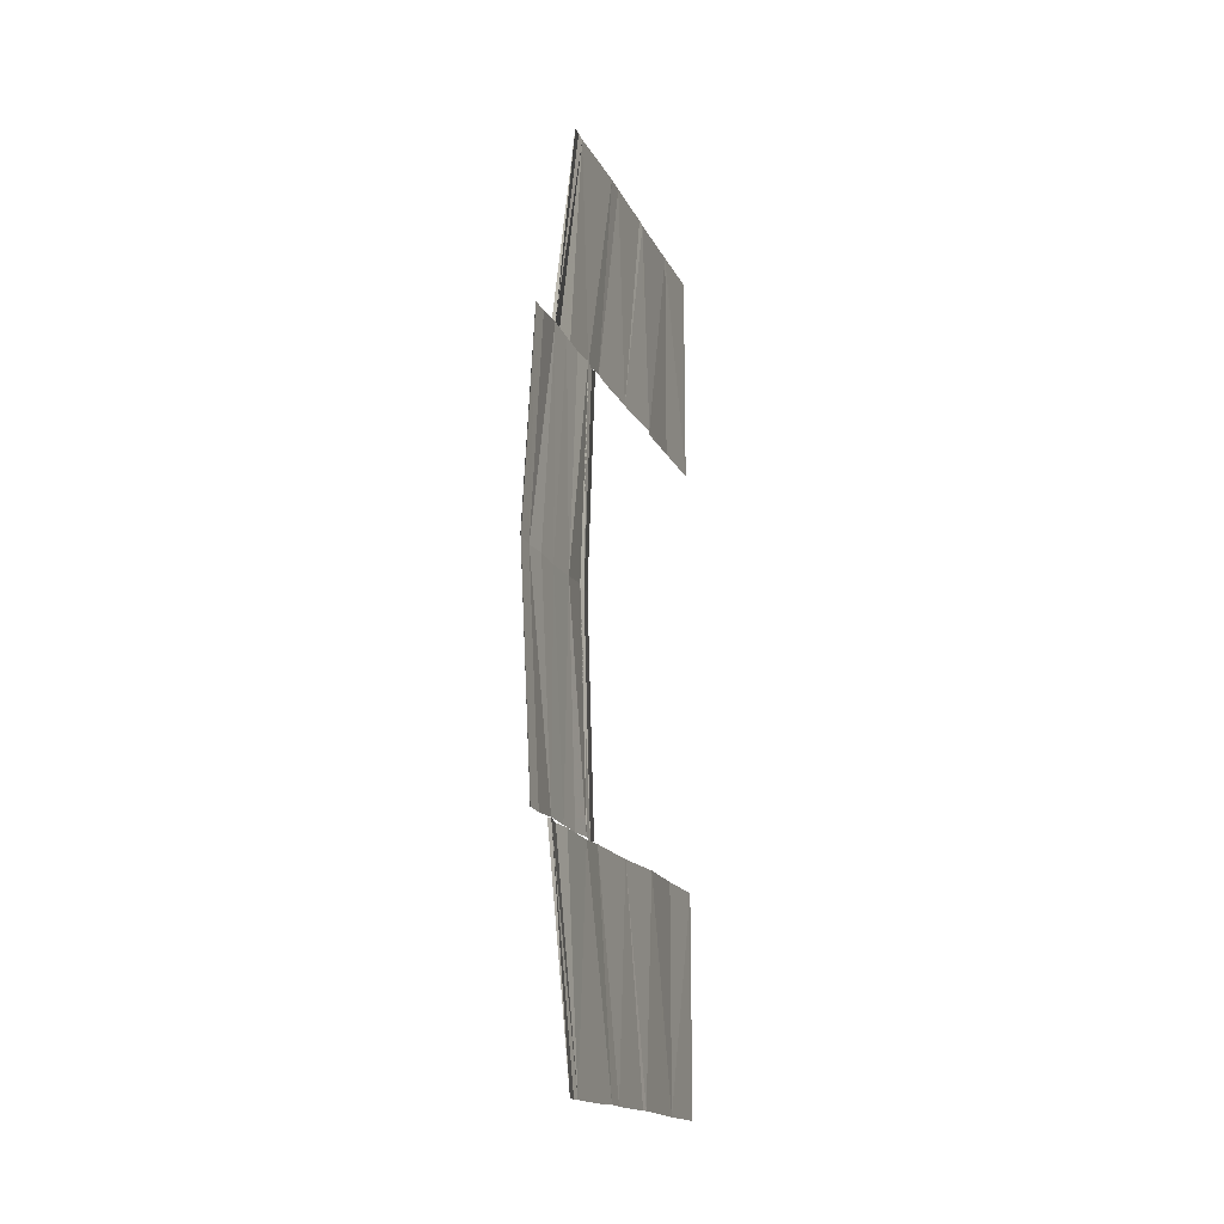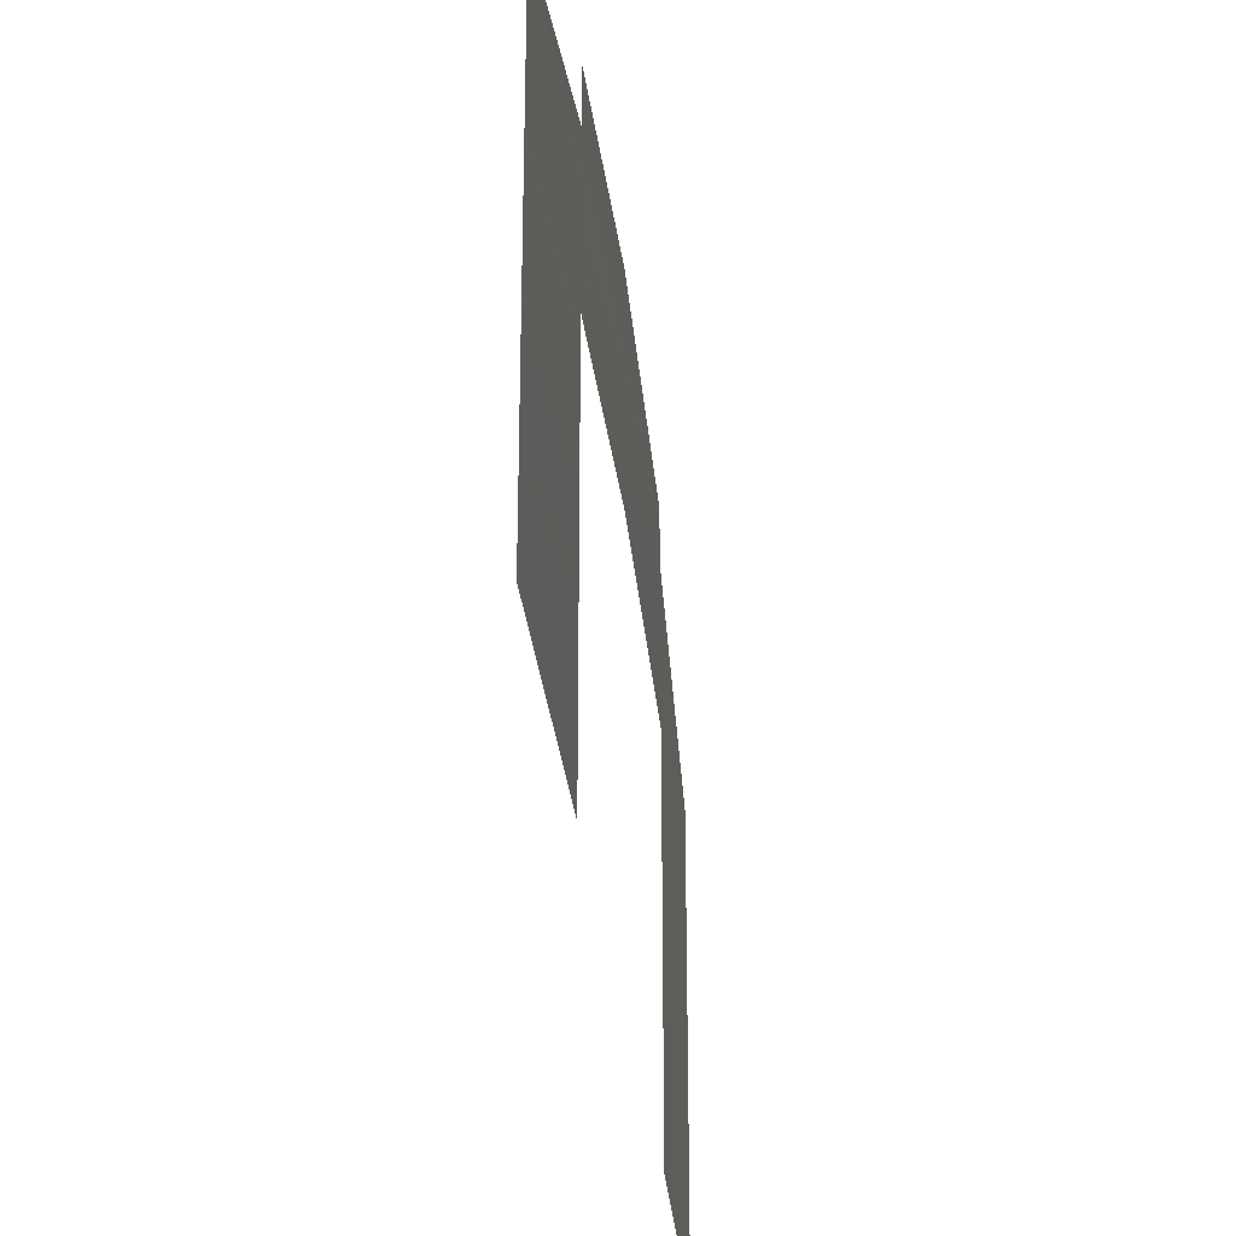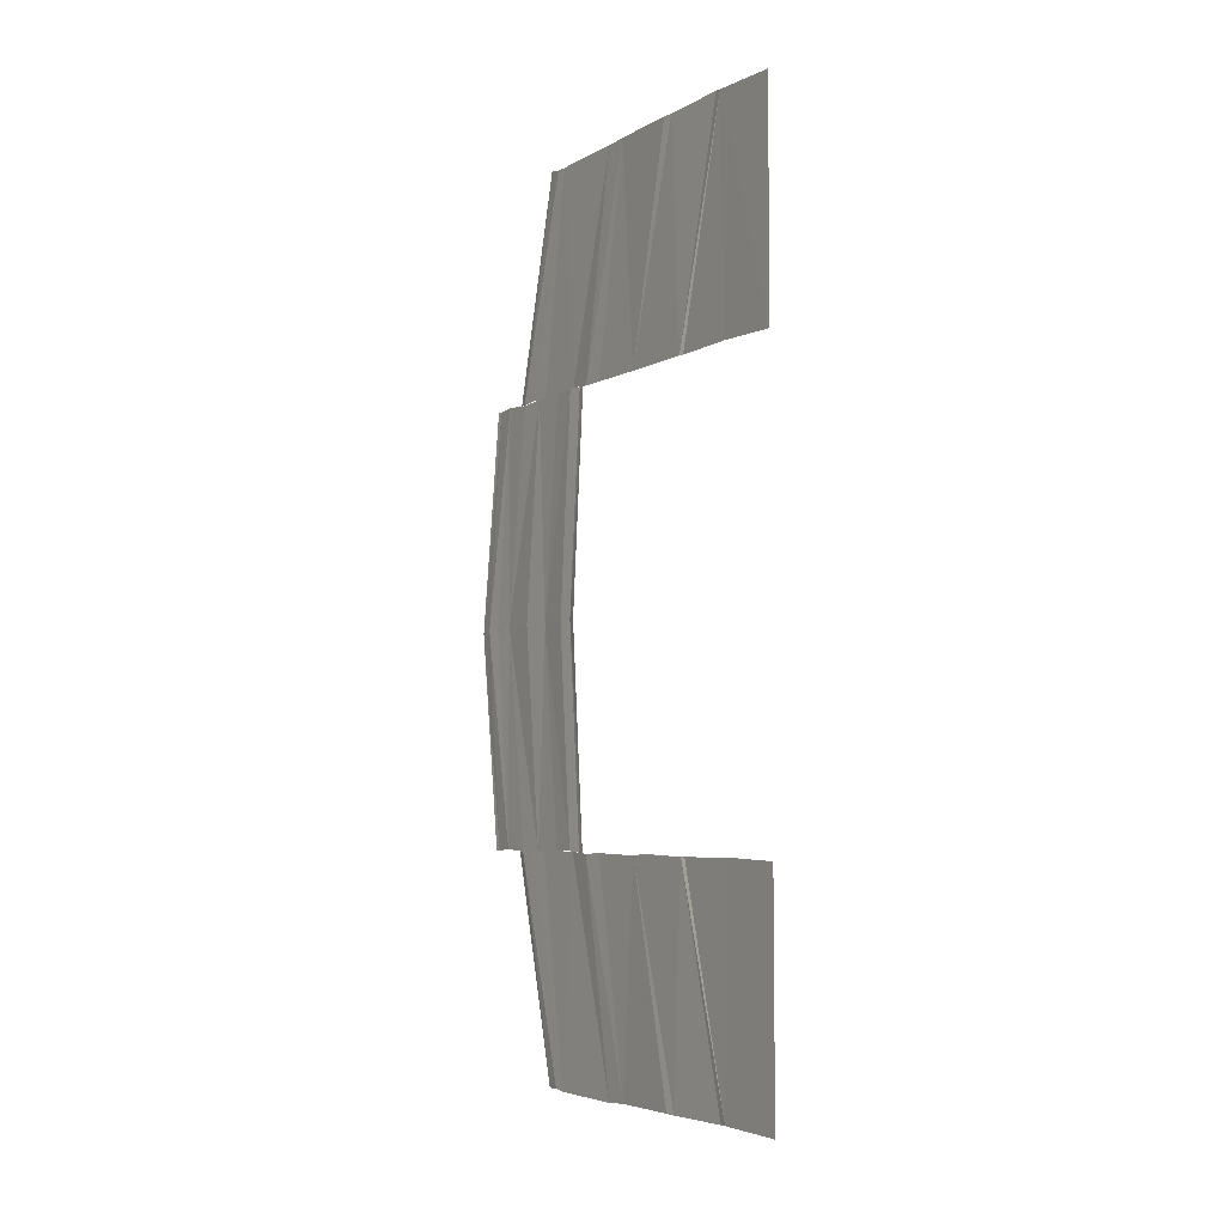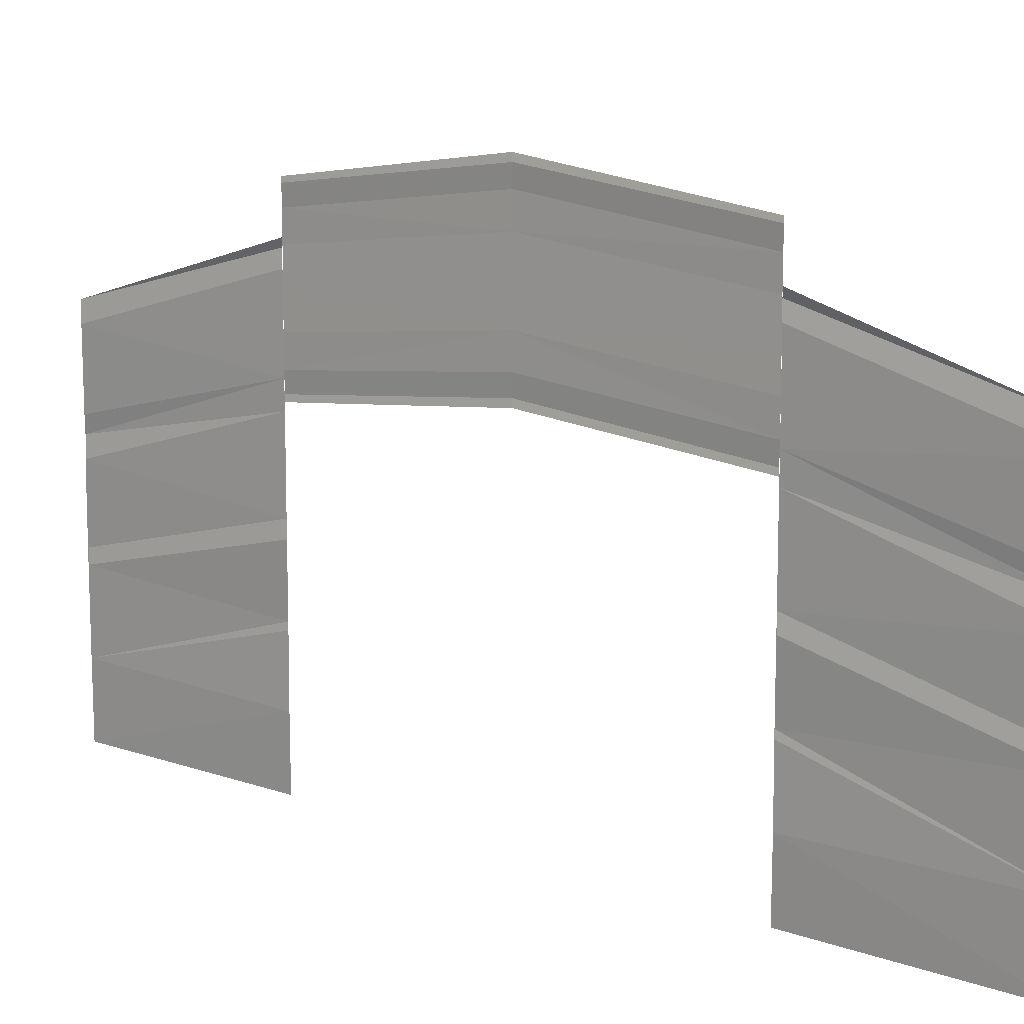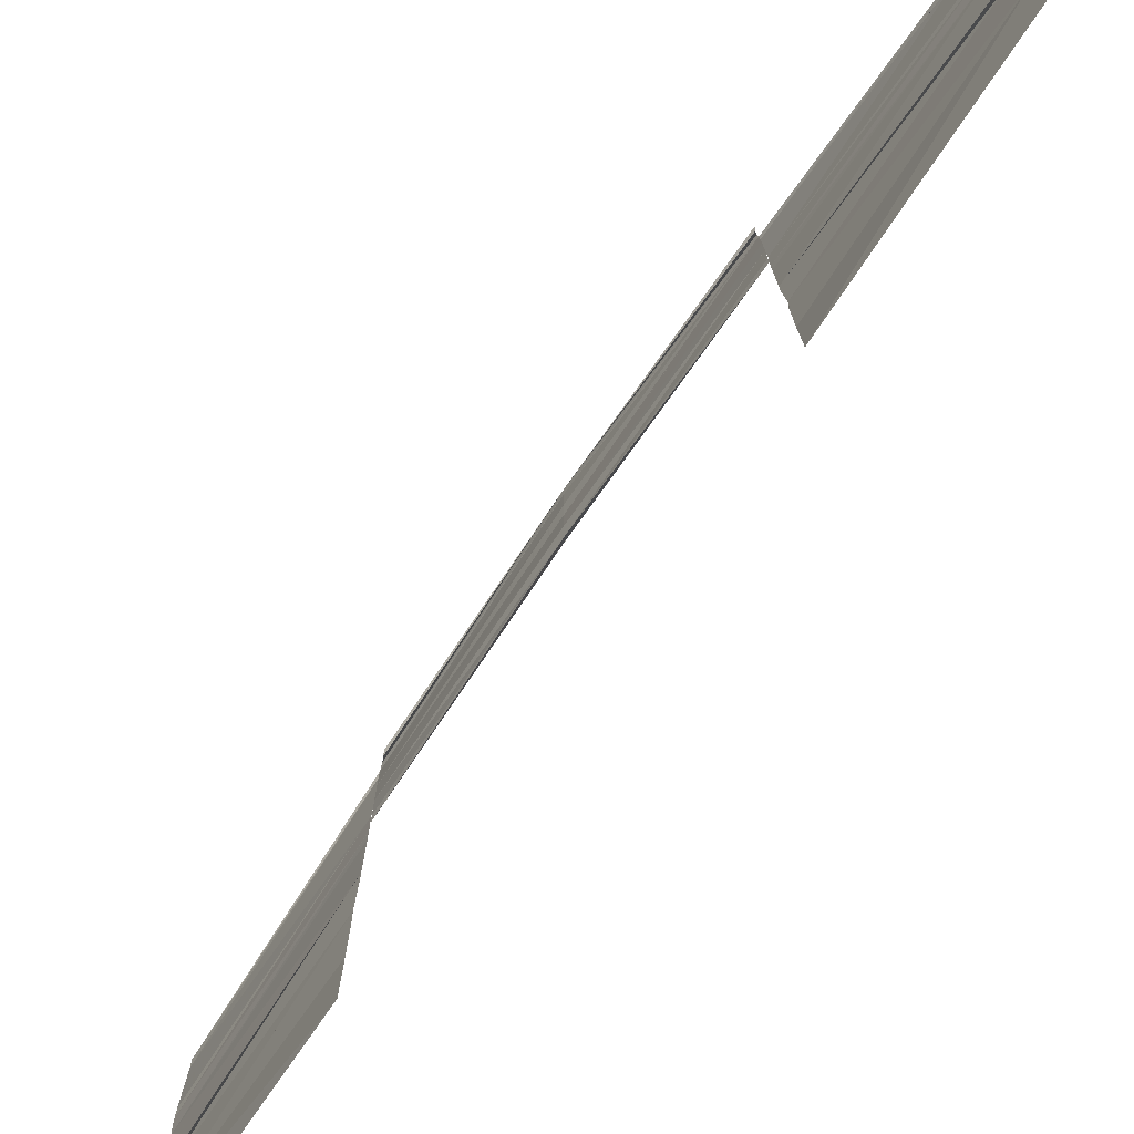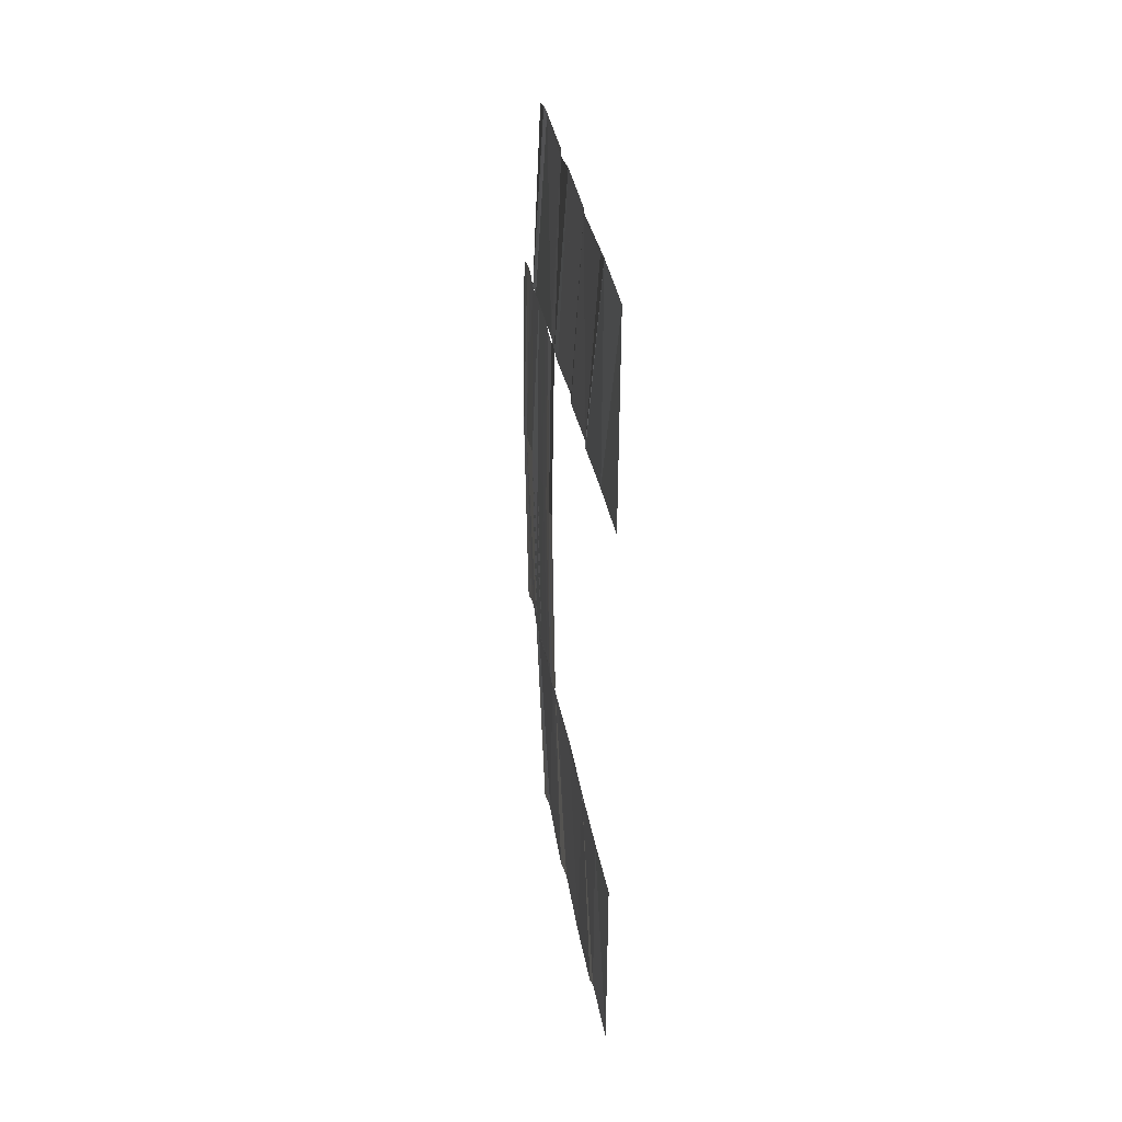
<metadata>
{"format":"obj","ext":"obj","renderer":"f3d","projection":"perspective","resolution":1024,"background":"white","views":[{"elev":-16.6,"azim":18.2,"up":"+Y"},{"elev":-30.8,"azim":-174.3,"up":"+Z"},{"elev":-5.2,"azim":147.9,"up":"+Y"},{"elev":11.4,"azim":-48.8,"up":"+Z"},{"elev":-76.4,"azim":-34.5,"up":"+Z"},{"elev":38.6,"azim":169.8,"up":"+Y"}]}
</metadata>
<code>
o 2924
v 2175 1864 13.61
v 2175 1864 13.62
v 2175 1864 13.61
v 2175 1864 13.62
v 2175 1864 13.61
v 2175 1864 13.62
v 2175 1864 13.62
v 2175 1864 13.62
v 2175 1864 13.62
v 2175 1864 13.62
v 2175 1864 13.62
v 2175 1864 13.62
v 2175 1864 13.62
v 2175 1864 13.62
v 2175 1864 13.62
v 2175 1864 13.62
v 2175 1864 13.62
v 2175 1864 13.62
v 2175 1864 13.62
v 2175 1864 13.62
v 2175 1864 13.62
v 2175 1864 13.62
v 2175 1864 13.62
v 2175 1864 13.62
v 2175 1864 13.62
v 2175 1864 13.61
v 2175 1864 13.62
v 2175 1864 13.61
v 2175 1864 13.62
v 2175 1864 13.61
v 2175 1864 13.63
v 2175 1864 13.63
v 2175 1864 13.62
v 2175 1864 13.63
v 2175 1864 13.62
v 2175 1864 13.62
v 2175 1864 13.62
v 2175 1864 13.63
v 2175 1864 13.62
v 2175 1864 13.63
v 2175 1864 13.62
v 2175 1864 13.62
v 2175 1864 13.63
v 2175 1864 13.63
v 2175 1864 13.63
v 2175 1864 13.62
v 2175 1864 13.63
v 2175 1864 13.63
v 2175 1864 13.63
v 2175 1864 13.63
v 2175 1864 13.63
v 2175 1864 13.63
v 2175 1864 13.63
v 2175 1864 13.63
v 2175 1864 13.63
v 2175 1864 13.63
v 2175 1864 13.63
v 2175 1864 13.63
v 2175 1864 13.63
v 2175 1864 13.63
v 2175 1864 13.63
v 2175 1864 13.63
v 2175 1864 13.63
v 2175 1864 13.63
v 2175 1864 13.63
v 2175 1864 13.64
v 2175 1864 13.63
v 2175 1864 13.64
v 2175 1864 13.63
v 2175 1864 13.63
v 2175 1864 13.63
v 2175 1864 13.63
v 2175 1864 13.63
v 2175 1864 13.63
v 2175 1864 13.63
v 2175 1864 13.63
v 2175 1864 13.63
v 2175 1864 13.63
v 2175 1864 13.63
v 2175 1864 13.63
v 2175 1864 13.63
v 2175 1864 13.63
v 2175 1864 13.63
v 2175 1864 13.63
v 2175 1864 13.63
v 2175 1864 13.63
v 2175 1864 13.63
v 2175 1864 13.64
v 2175 1864 13.63
v 2175 1864 13.63
v 2175 1864 13.64
v 2175 1864 13.63
v 2175 1864 13.63
v 2175 1864 13.63
v 2175 1864 13.63
v 2175 1864 13.63
v 2175 1864 13.63
v 2175 1864 13.63
v 2175 1864 13.63
v 2175 1864 13.63
v 2175 1864 13.63
v 2175 1864 13.63
v 2175 1864 13.63
v 2175 1864 13.63
v 2175 1864 13.63
v 2175 1864 13.63
v 2175 1864 13.63
v 2175 1864 13.63
v 2175 1864 13.63
v 2175 1864 13.64
v 2175 1864 13.63
v 2175 1864 13.64
v 2175 1864 13.63
v 2175 1864 13.64
v 2175 1864 13.63
v 2175 1864 13.63
v 2175 1864 13.63
v 2175 1864 13.63
v 2175 1864 13.63
v 2175 1864 13.63
v 2175 1864 13.63
v 2175 1864 13.63
v 2175 1864 13.63
v 2175 1864 13.63
v 2175 1864 13.63
v 2175 1864 13.63
v 2175 1864 13.63
v 2175 1864 13.63
v 2175 1864 13.63
v 2175 1864 13.63
v 2175 1864 13.63
v 2175 1864 13.64
v 2175 1864 13.63
v 2175 1864 13.63
v 2175 1864 13.64
v 2175 1864 13.63
v 2175 1864 13.64
v 2175 1864 13.63
v 2175 1864 13.63
v 2175 1864 13.63
v 2175 1864 13.63
v 2175 1864 13.63
v 2175 1864 13.63
v 2175 1864 13.63
v 2175 1864 13.63
v 2175 1864 13.63
v 2175 1864 13.63
v 2175 1864 13.63
v 2175 1864 13.63
v 2175 1864 13.63
v 2175 1864 13.63
v 2175 1864 13.63
v 2175 1864 13.63
v 2175 1864 13.63
v 2175 1864 13.63
v 2175 1864 13.63
v 2175 1864 13.63
v 2175 1864 13.63
v 2175 1864 13.63
v 2175 1864 13.63
v 2175 1864 13.63
v 2175 1864 13.63
v 2175 1864 13.63
v 2175 1864 13.63
v 2175 1864 13.63
v 2175 1864 13.63
v 2175 1864 13.63
v 2175 1864 13.63
v 2175 1864 13.63
v 2175 1864 13.63
v 2175 1864 13.63
v 2175 1864 13.63
v 2175 1864 13.63
v 2175 1864 13.63
v 2175 1864 13.63
v 2175 1864 13.62
v 2175 1864 13.63
v 2175 1864 13.63
v 2175 1864 13.62
v 2175 1864 13.62
v 2175 1864 13.63
v 2175 1864 13.63
v 2175 1864 13.62
v 2175 1864 13.62
v 2175 1864 13.63
v 2175 1864 13.62
v 2175 1864 13.63
v 2175 1864 13.63
v 2175 1864 13.62
v 2175 1864 13.62
v 2175 1864 13.62
v 2175 1864 13.62
v 2175 1864 13.62
v 2175 1864 13.62
v 2175 1864 13.62
v 2175 1864 13.62
v 2175 1864 13.62
v 2175 1864 13.62
v 2175 1864 13.62
v 2175 1864 13.62
v 2175 1864 13.62
v 2175 1864 13.62
v 2175 1864 13.62
v 2175 1864 13.62
v 2175 1864 13.62
v 2175 1864 13.62
v 2175 1864 13.62
v 2175 1864 13.62
v 2175 1864 13.61
v 2175 1864 13.61
v 2175 1864 13.62
v 2175 1864 13.62
v 2175 1864 13.62
v 2175 1864 13.61
v 2175 1864 13.62
v 2175 1864 13.61
v 2175 1864 13.62
f 1 2 3
f 2 4 5
f 2 6 7
f 6 8 7
f 9 6 10
f 10 11 12
f 11 13 14
f 8 15 14
f 8 16 17
f 16 18 17
f 18 19 20
f 21 16 22
f 22 23 24
f 23 25 20
f 26 27 28
f 27 29 30
f 31 32 33
f 34 32 33
f 35 34 36
f 35 34 37
f 37 38 39
f 38 40 41
f 42 43 39
f 43 44 41
f 43 31 45
f 46 43 45
f 47 48 49
f 48 50 51
f 52 50 51
f 53 52 49
f 53 52 54
f 54 55 56
f 55 57 58
f 59 60 58
f 61 59 56
f 61 59 62
f 59 63 64
f 65 66 67
f 66 68 69
f 70 68 69
f 71 70 67
f 71 70 72
f 70 73 74
f 75 73 74
f 76 75 72
f 76 75 77
f 75 78 79
f 80 78 79
f 81 80 77
f 81 80 82
f 83 84 82
f 80 85 86
f 84 85 86
f 87 88 89
f 87 88 90
f 88 91 92
f 88 93 94
f 95 93 94
f 96 95 89
f 96 95 97
f 95 98 99
f 100 98 99
f 101 100 97
f 101 100 102
f 100 103 104
f 105 103 104
f 106 105 102
f 106 105 107
f 105 108 109
f 110 111 112
f 111 113 114
f 115 113 114
f 116 115 112
f 116 115 117
f 115 118 119
f 120 118 119
f 121 120 117
f 121 120 122
f 120 123 124
f 125 123 124
f 126 125 122
f 126 125 127
f 128 129 127
f 125 130 131
f 129 130 131
f 132 133 134
f 132 133 135
f 133 136 137
f 133 138 139
f 140 138 139
f 141 140 134
f 141 140 142
f 140 143 144
f 145 143 144
f 146 145 142
f 146 145 147
f 145 148 149
f 150 148 149
f 151 150 147
f 151 150 152
f 150 153 154
f 155 156 157
f 156 158 159
f 160 158 159
f 161 160 157
f 162 160 163
f 160 164 163
f 164 165 166
f 167 165 166
f 167 168 169
f 170 167 171
f 170 167 172
f 173 174 175
f 174 176 177
f 178 179 175
f 179 180 177
f 181 179 182
f 179 183 182
f 183 184 185
f 186 184 185
f 187 186 173
f 187 186 188
f 183 189 190
f 189 191 190
f 192 189 193
f 193 194 195
f 194 196 197
f 191 198 197
f 191 199 200
f 199 201 200
f 201 202 203
f 204 199 205
f 205 206 207
f 206 208 203
f 209 210 208
f 211 209 212
f 213 214 215
f 214 216 217

</code>
